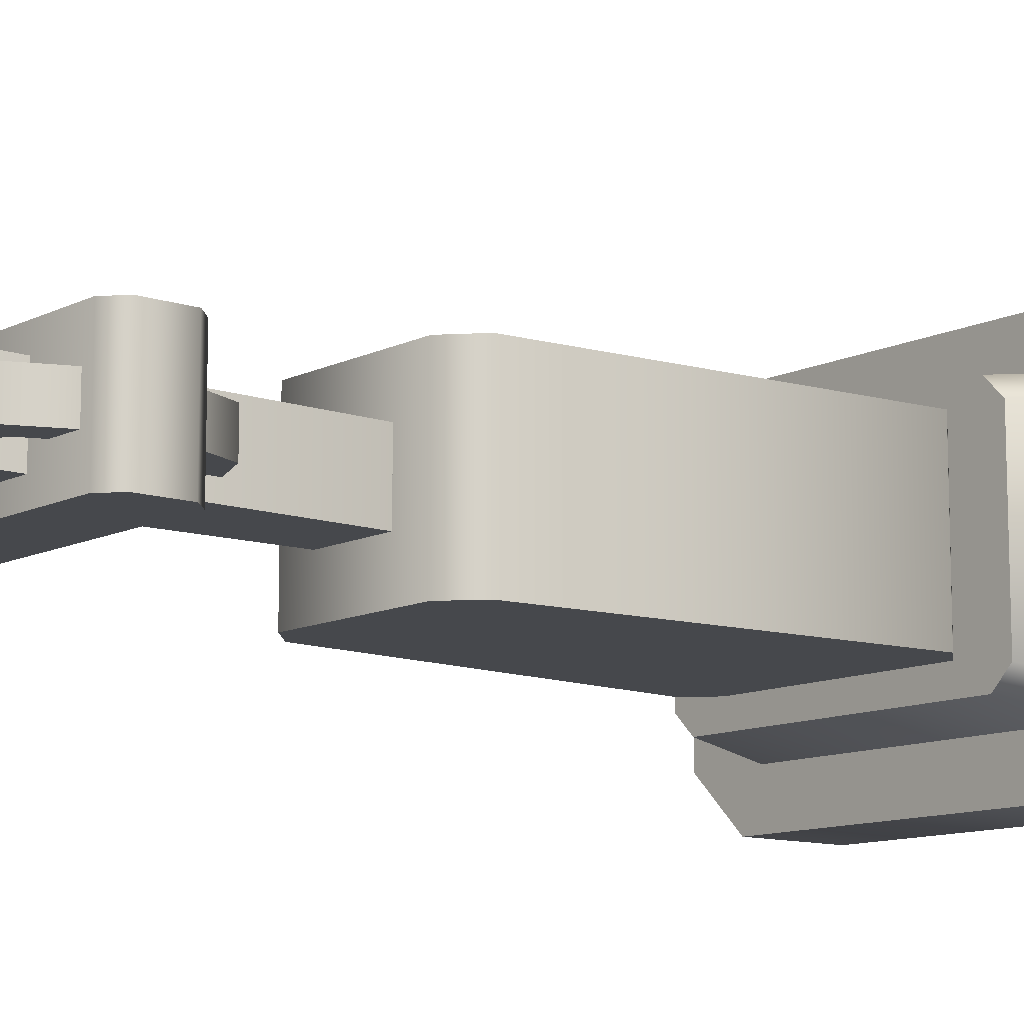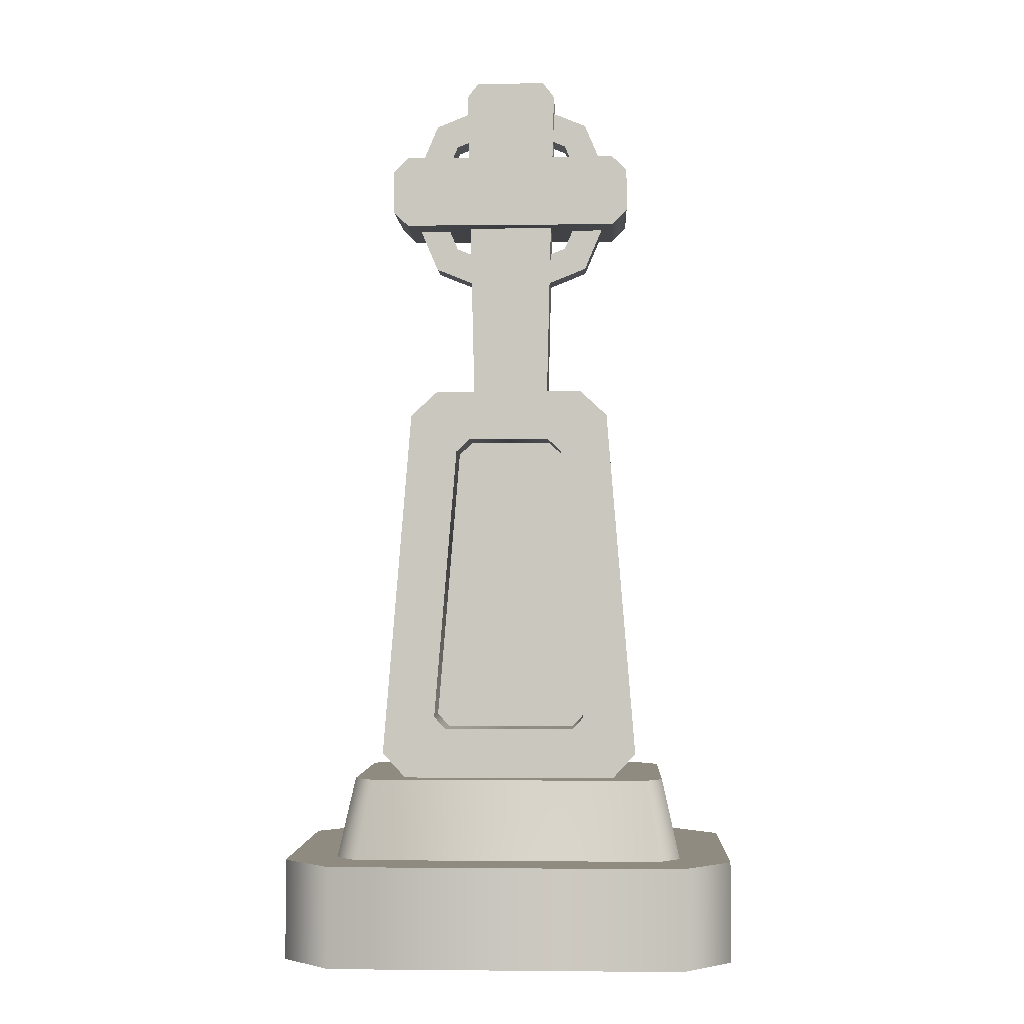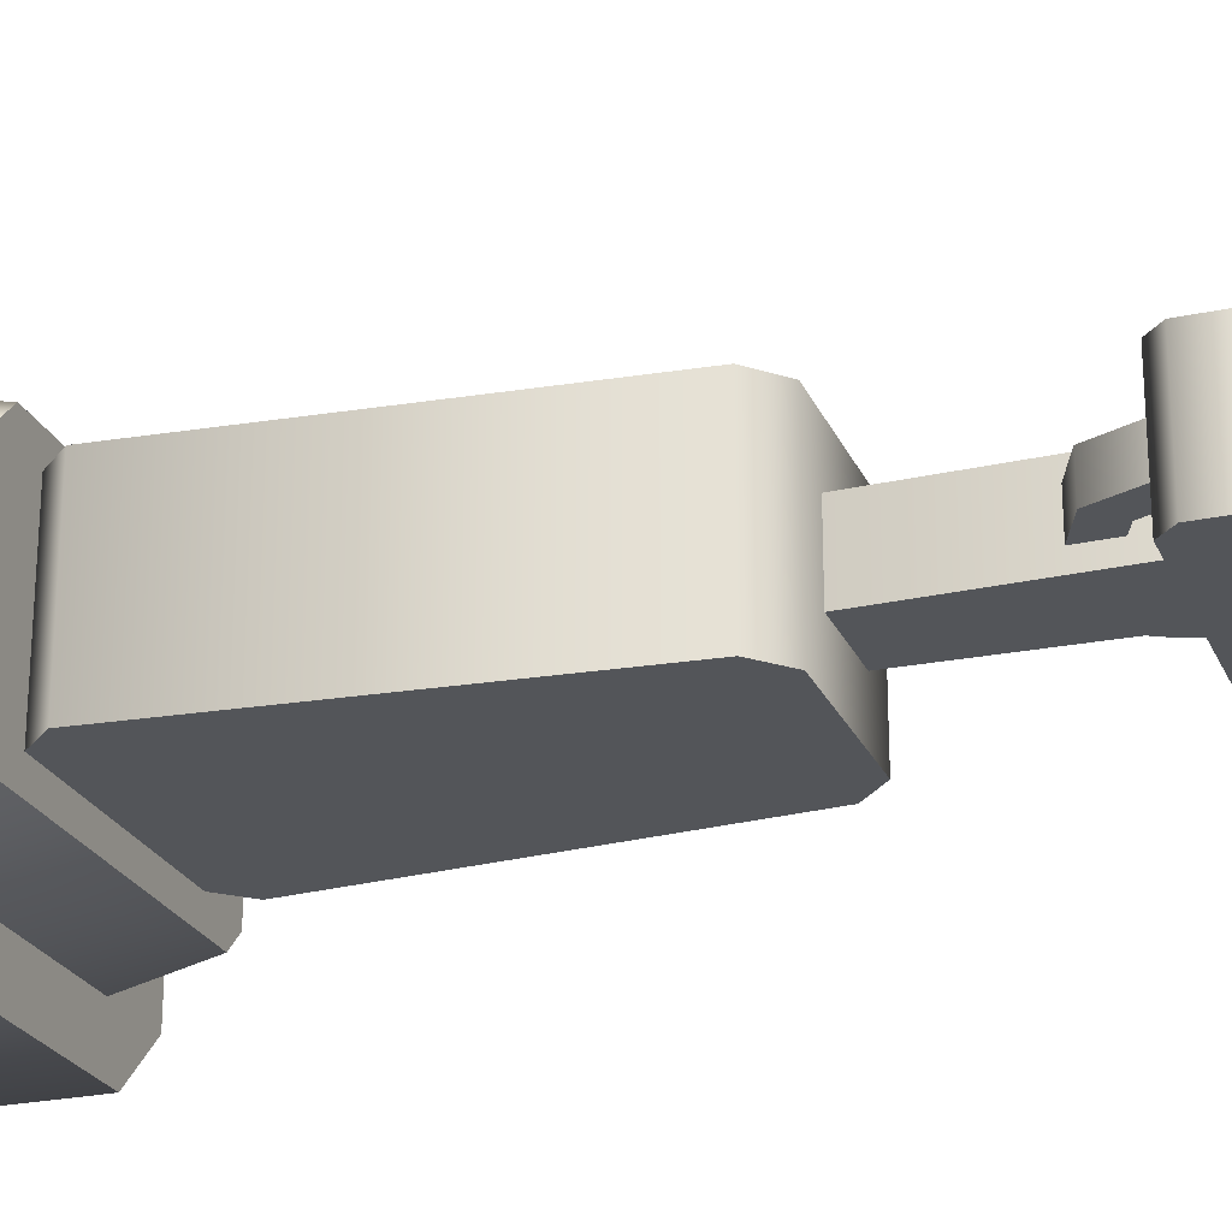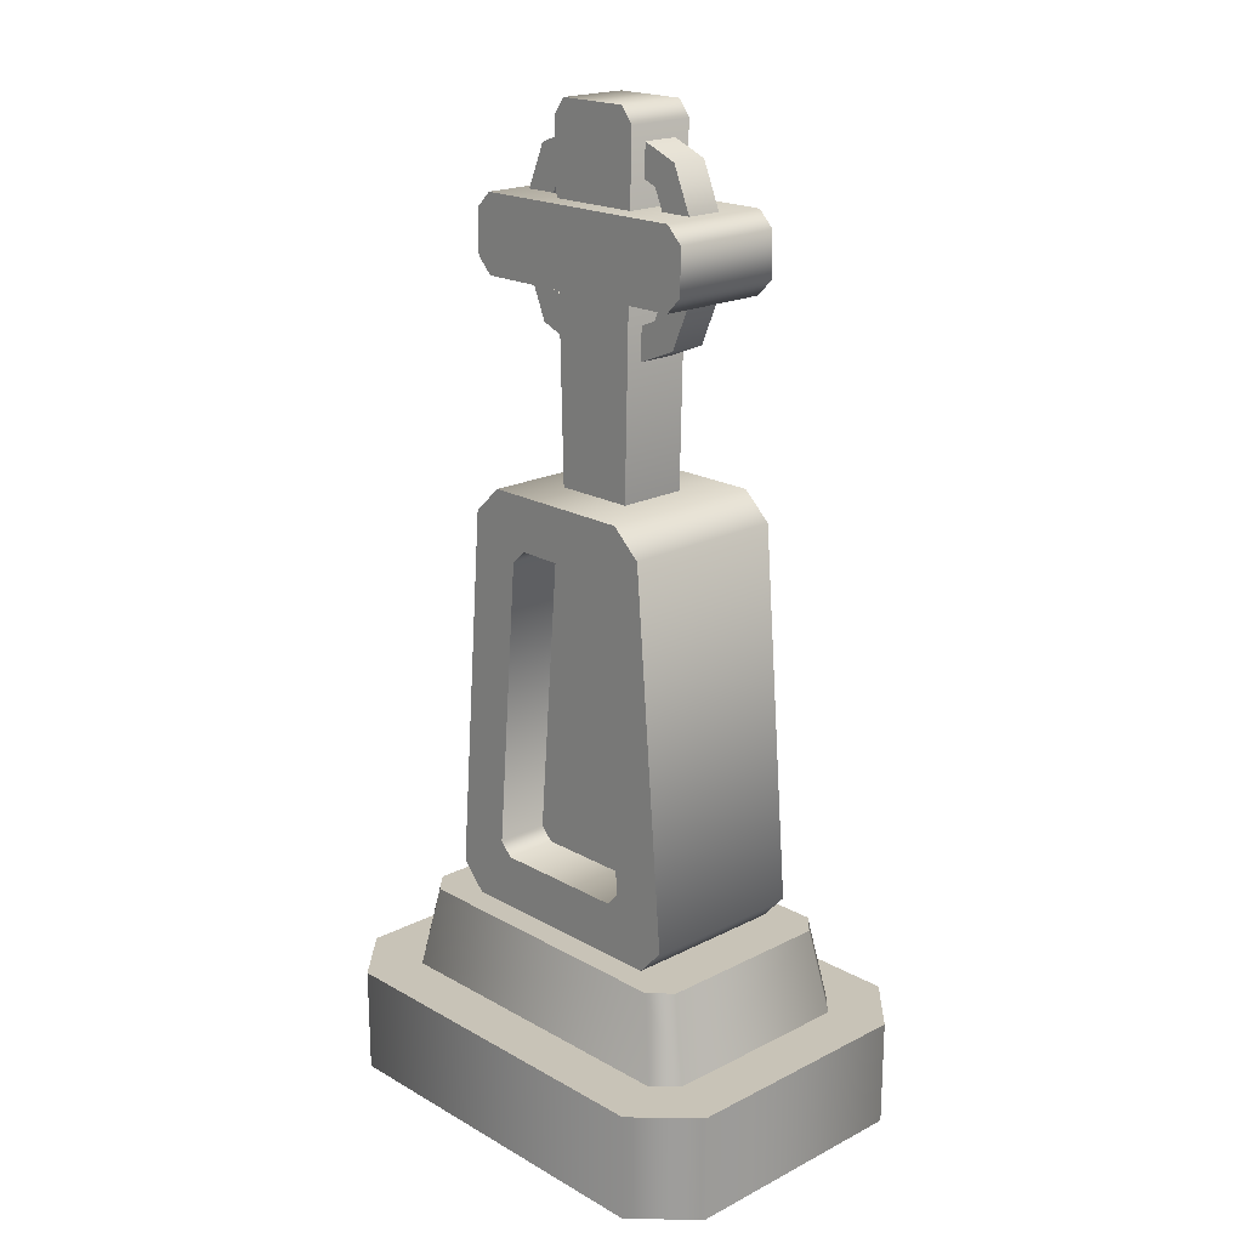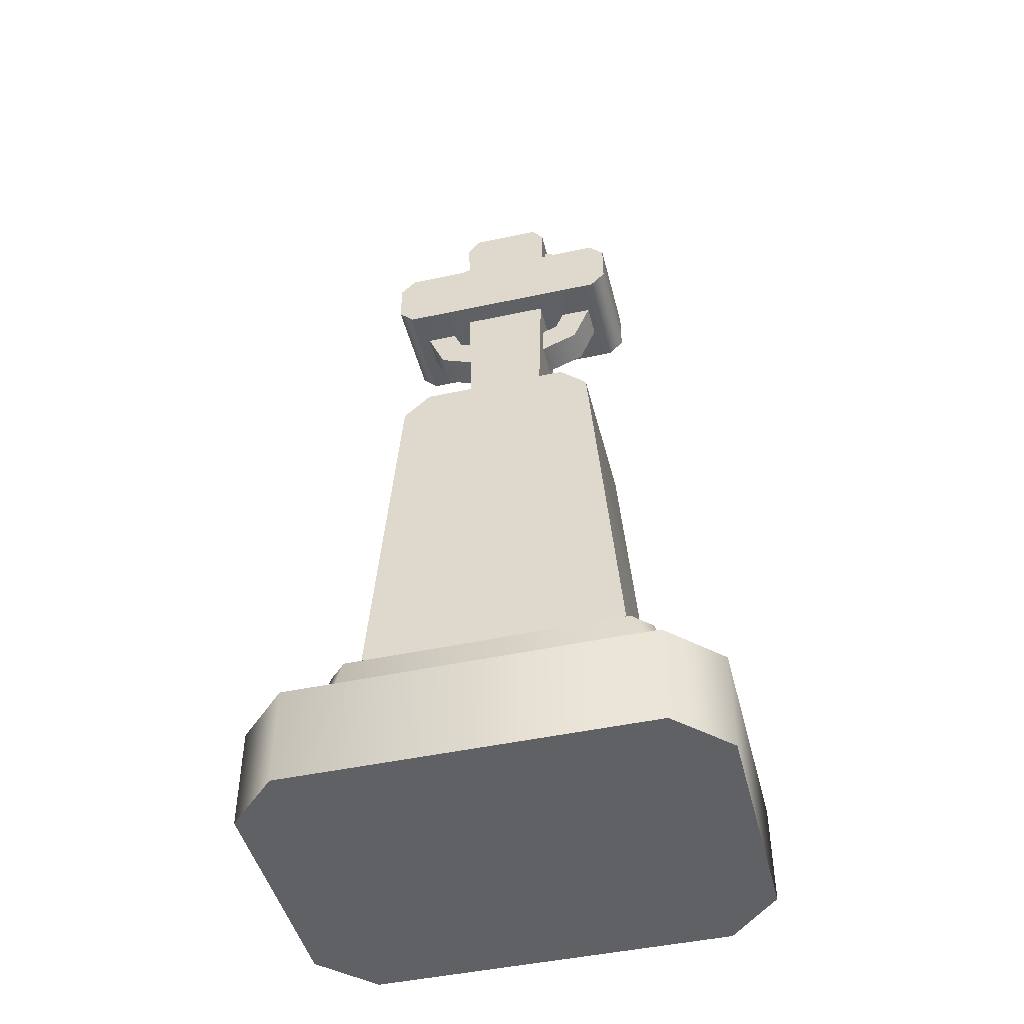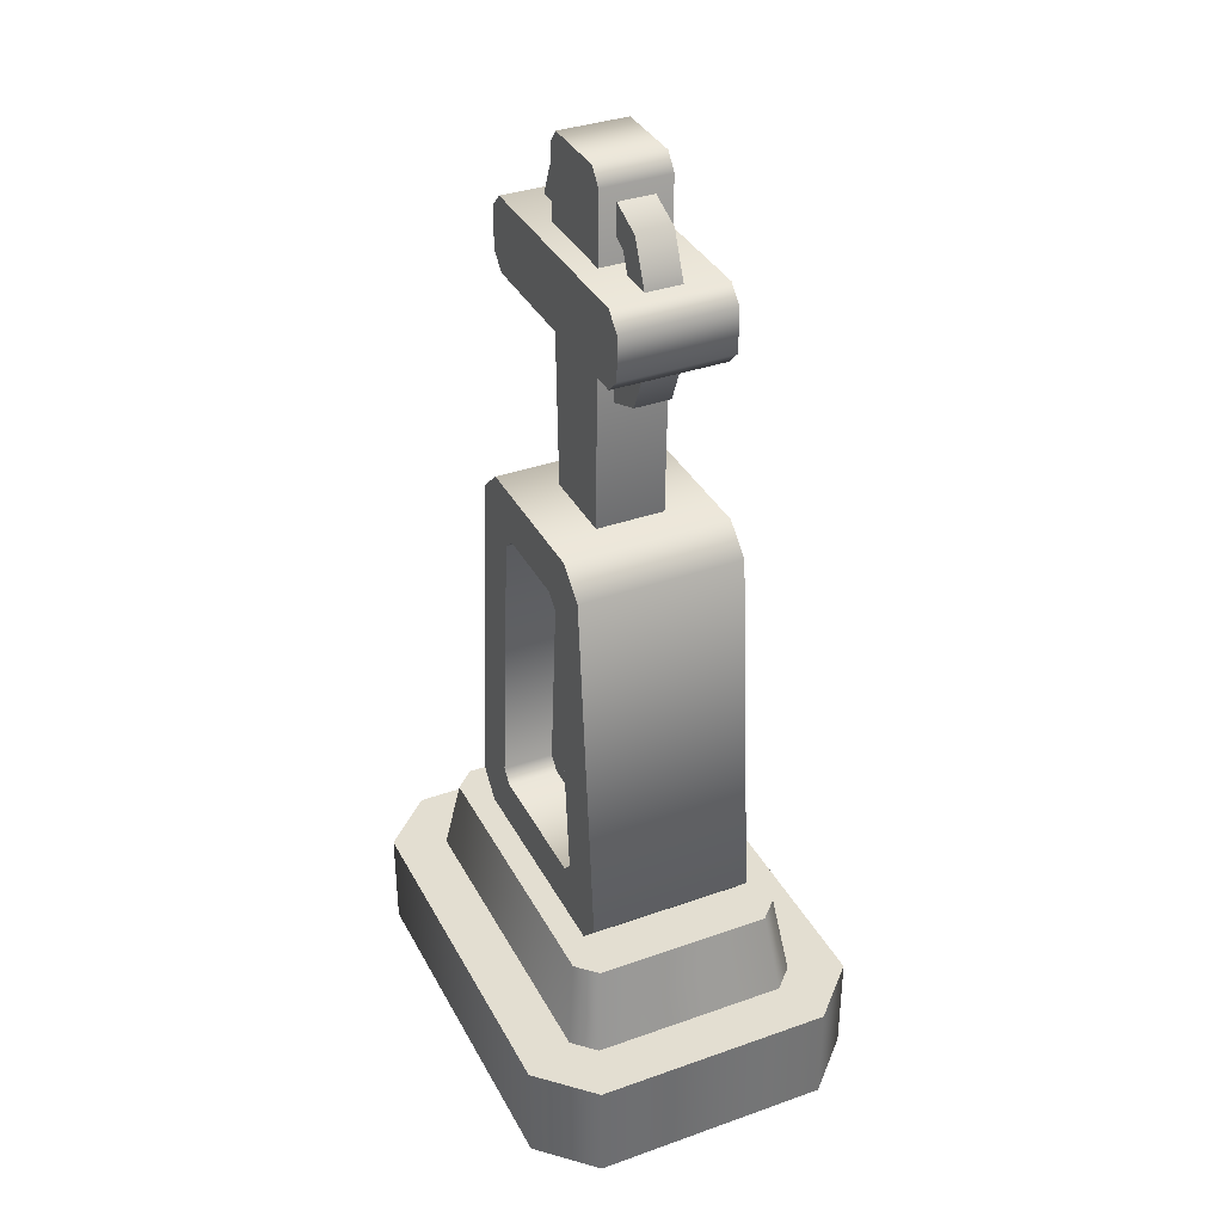
<metadata>
{"format":"obj","ext":"obj","renderer":"f3d","projection":"perspective","resolution":1024,"background":"white","views":[{"elev":-11.1,"azim":-129.5,"up":"+Z"},{"elev":-2.2,"azim":2.5,"up":"+Y"},{"elev":-24.2,"azim":109.5,"up":"+Z"},{"elev":19.7,"azim":46.5,"up":"+Y"},{"elev":-46.1,"azim":-166.1,"up":"+Y"},{"elev":36.0,"azim":65.0,"up":"+Y"}]}
</metadata>
<code>
g gravestone-cross
v 0.07429 0.58 -0.0785 1 1 1
v 0.07429 0.58 0.0785 1 1 1
v -0.07429 0.58 -0.0785 1 1 1
v -0.07429 0.58 0.0785 1 1 1
v -0.1074 0.18 -0.0785 1 1 1
v 0.1074 0.18 -0.0785 1 1 1
v -0.1304 0.205 -0.0785 1 1 1
v 0.1304 0.205 -0.0785 1 1 1
v -0.1014 0.555 -0.0785 1 1 1
v 0.1014 0.555 -0.0785 1 1 1
v 0.1074 0.18 0.0785 1 1 1
v -0.1074 0.18 0.0785 1 1 1
v 0.1304 0.205 0.0785 1 1 1
v -0.1304 0.205 0.0785 1 1 1
v 0.06565 0.23 0.0785 1 1 1
v 0.07715 0.2425 0.0785 1 1 1
v -0.06565 0.23 0.0785 1 1 1
v -0.07715 0.2425 0.0785 1 1 1
v 0.1014 0.555 0.0785 1 1 1
v -0.1014 0.555 0.0785 1 1 1
v 0.05438 0.5175 0.0785 1 1 1
v -0.05438 0.5175 0.0785 1 1 1
v 0.0408 0.53 0.0785 1 1 1
v -0.0408 0.53 0.0785 1 1 1
v 0.03859 0.58 0.03263 1 1 1
v 0.03859 0.58 -0.03263 1 1 1
v -0.03859 0.58 0.03263 1 1 1
v -0.03859 0.58 -0.03263 1 1 1
v 0.0348 0.915 -0.03263 1 1 1
v 0.0348 0.915 0.03263 1 1 1
v -0.0348 0.915 -0.03263 1 1 1
v -0.0348 0.915 0.03263 1 1 1
v -0.04621 0.9 -0.03263 1 1 1
v -0.04621 0.9 0.03263 1 1 1
v 0.04621 0.9 -0.03263 1 1 1
v 0.04621 0.9 0.03263 1 1 1
v 5.775e-15 0.9042 -0.017 1 1 1
v 5.775e-15 0.9042 0.017 1 1 1
v -0.07926 0.8722 -0.017 1 1 1
v -0.07926 0.8722 0.017 1 1 1
v 0.07926 0.8722 -0.017 1 1 1
v 0.07926 0.8722 0.017 1 1 1
v 0.1121 0.795 -0.017 1 1 1
v 0.1121 0.795 0.017 1 1 1
v 0.07926 0.7178 -0.017 1 1 1
v 0.07926 0.7178 0.017 1 1 1
v 5.775e-15 0.6858 0.017 1 1 1
v 5.775e-15 0.6858 -0.017 1 1 1
v -0.07926 0.7178 0.017 1 1 1
v -0.07926 0.7178 -0.017 1 1 1
v -0.1121 0.795 -0.017 1 1 1
v -0.1121 0.795 0.017 1 1 1
v 0.05765 0.7398 -0.017 1 1 1
v 0.08113 0.795 -0.017 1 1 1
v 0.05765 0.7398 0.017 1 1 1
v 0.08113 0.795 0.017 1 1 1
v 0.05765 0.8502 -0.017 1 1 1
v 0.05765 0.8502 0.017 1 1 1
v 5.775e-15 0.8735 0.017 1 1 1
v 5.775e-15 0.8735 -0.017 1 1 1
v -0.05765 0.8502 0.017 1 1 1
v -0.05765 0.8502 -0.017 1 1 1
v -0.08113 0.795 -0.017 1 1 1
v -0.08113 0.795 0.017 1 1 1
v -0.05765 0.7398 -0.017 1 1 1
v -0.05765 0.7398 0.017 1 1 1
v 5.775e-15 0.7165 -0.017 1 1 1
v 5.775e-15 0.7165 0.017 1 1 1
v 0.225 0.1 -0.115 1 1 1
v 0.225 0.1 0.115 1 1 1
v 0.175 0.1 -0.165 1 1 1
v 0.175 0.1 0.165 1 1 1
v -0.175 0.1 -0.165 1 1 1
v -0.175 0.1 0.165 1 1 1
v -0.225 0.1 -0.115 1 1 1
v -0.225 0.1 0.115 1 1 1
v 0.225 0 -0.115 1 1 1
v 0.225 0 0.115 1 1 1
v -0.175 0 -0.165 1 1 1
v 0.175 0 -0.165 1 1 1
v 0.175 0 0.165 1 1 1
v -0.175 0 0.165 1 1 1
v -0.225 0 0.115 1 1 1
v -0.225 0 -0.115 1 1 1
v 0.1575 0.18 -0.08486 1 1 1
v 0.1575 0.18 0.08486 1 1 1
v 0.1389 0.18 -0.1035 1 1 1
v 0.1389 0.18 0.1035 1 1 1
v -0.1389 0.18 -0.1035 1 1 1
v -0.1389 0.18 0.1035 1 1 1
v -0.1575 0.18 -0.08486 1 1 1
v -0.1575 0.18 0.08486 1 1 1
v -0.175 0.1 -0.09429 1 1 1
v -0.175 0.1 0.09429 1 1 1
v -0.1543 0.1 -0.115 1 1 1
v 0.1543 0.1 -0.115 1 1 1
v 0.175 0.1 -0.09429 1 1 1
v 0.175 0.1 0.09429 1 1 1
v -0.1543 0.1 0.115 1 1 1
v 0.1543 0.1 0.115 1 1 1
v 0.1082 0.831 -0.05286 1 1 1
v 0.1082 0.831 0.05286 1 1 1
v -0.1082 0.831 -0.05286 1 1 1
v -0.1082 0.831 0.05286 1 1 1
v -0.1232 0.774 -0.05286 1 1 1
v -0.1232 0.816 -0.05286 1 1 1
v -0.1232 0.774 0.05286 1 1 1
v -0.1232 0.816 0.05286 1 1 1
v 0.1232 0.816 -0.05286 1 1 1
v 0.1232 0.774 -0.05286 1 1 1
v 0.1232 0.816 0.05286 1 1 1
v 0.1232 0.774 0.05286 1 1 1
v 0.1082 0.759 0.05286 1 1 1
v 0.1082 0.759 -0.05286 1 1 1
v -0.1082 0.759 0.05286 1 1 1
v -0.1082 0.759 -0.05286 1 1 1
v 0.07715 0.2425 0.0285 1 1 1
v 0.05438 0.5175 0.0285 1 1 1
v 0.06565 0.23 0.0285 1 1 1
v -0.06565 0.23 0.0285 1 1 1
v -0.07715 0.2425 0.0285 1 1 1
v -0.05438 0.5175 0.0285 1 1 1
v 0.0408 0.53 0.0285 1 1 1
v -0.0408 0.53 0.0285 1 1 1
f 3 2 1
f 2 3 4
f 7 6 5
f 6 7 8
f 8 7 9
f 8 9 10
f 10 9 3
f 10 3 1
f 13 12 11
f 12 13 14
f 14 13 15
f 15 13 16
f 17 14 15
f 18 14 17
f 16 13 19
f 14 18 20
f 16 19 21
f 20 18 22
f 21 19 23
f 23 19 24
f 20 22 24
f 20 24 19
f 20 19 2
f 20 2 4
f 12 6 11
f 6 12 5
f 12 7 5
f 7 12 14
f 13 6 8
f 6 13 11
f 19 8 10
f 8 19 13
f 14 9 7
f 9 14 20
f 1 19 10
f 19 1 2
f 9 4 3
f 4 9 20
f 27 26 25
f 26 27 28
f 31 30 29
f 30 31 32
f 34 31 33
f 31 34 32
f 30 35 29
f 35 30 36
f 36 27 25
f 27 36 34
f 34 36 30
f 34 30 32
f 36 26 35
f 26 36 25
f 33 26 28
f 26 33 35
f 35 33 31
f 35 31 29
f 27 33 28
f 33 27 34
f 39 38 37
f 38 39 40
f 37 42 41
f 42 37 38
f 42 43 41
f 43 42 44
f 44 45 43
f 45 44 46
f 47 45 46
f 45 47 48
f 49 48 47
f 48 49 50
f 49 51 50
f 51 49 52
f 52 39 51
f 39 52 40
f 55 54 53
f 54 55 56
f 56 57 54
f 57 56 58
f 59 57 58
f 57 59 60
f 61 60 59
f 60 61 62
f 61 63 62
f 63 61 64
f 64 65 63
f 65 64 66
f 65 68 67
f 68 65 66
f 67 55 53
f 55 67 68
f 41 54 57
f 41 57 60
f 43 54 41
f 41 60 37
f 43 53 54
f 60 39 37
f 45 53 43
f 62 39 60
f 45 67 53
f 67 45 48
f 50 67 48
f 67 50 65
f 62 51 39
f 65 50 51
f 63 51 62
f 65 51 63
f 52 66 64
f 52 64 61
f 49 66 52
f 52 61 40
f 49 68 66
f 68 49 47
f 46 68 47
f 68 46 55
f 55 46 44
f 55 44 56
f 40 61 59
f 40 59 38
f 56 44 42
f 59 42 38
f 56 42 58
f 58 42 59
f 71 70 69
f 70 71 72
f 72 71 73
f 72 73 74
f 74 73 75
f 74 75 76
f 70 77 69
f 77 70 78
f 73 80 79
f 80 73 71
f 69 80 71
f 80 69 77
f 81 77 78
f 77 81 80
f 80 81 82
f 80 82 79
f 79 82 83
f 79 83 84
f 72 78 70
f 78 72 81
f 82 76 83
f 76 82 74
f 83 75 84
f 75 83 76
f 84 73 79
f 73 84 75
f 72 82 81
f 82 72 74
f 87 86 85
f 86 87 88
f 88 87 89
f 88 89 90
f 90 89 91
f 90 91 92
f 94 91 93
f 91 94 92
f 93 89 95
f 89 93 91
f 87 97 96
f 97 87 85
f 85 98 97
f 98 85 86
f 89 96 95
f 96 89 87
f 94 90 92
f 90 94 99
f 88 98 86
f 98 88 100
f 88 99 100
f 99 88 90
f 103 102 101
f 102 103 104
f 107 106 105
f 106 107 108
f 111 110 109
f 110 111 112
f 115 114 113
f 114 115 116
f 108 103 106
f 103 108 104
f 112 114 110
f 114 112 113
f 115 105 116
f 105 115 107
f 102 109 101
f 109 102 111
f 112 115 113
f 115 112 107
f 107 112 111
f 107 111 108
f 108 111 102
f 108 102 104
f 105 114 116
f 114 105 110
f 110 105 106
f 110 106 109
f 109 106 103
f 109 103 101
f 16 118 117
f 118 16 21
f 120 15 119
f 15 120 17
f 18 120 121
f 120 18 17
f 15 117 119
f 117 15 16
f 117 120 119
f 120 117 121
f 121 117 122
f 122 117 118
f 122 118 123
f 122 123 124
f 22 121 122
f 121 22 18
f 24 123 23
f 123 24 124
f 23 118 21
f 118 23 123
f 22 124 24
f 124 22 122
g gravestone-cross
f 3 2 1
f 2 3 4
f 7 6 5
f 6 7 8
f 8 7 9
f 8 9 10
f 10 9 3
f 10 3 1
f 13 12 11
f 12 13 14
f 14 13 15
f 15 13 16
f 17 14 15
f 18 14 17
f 16 13 19
f 14 18 20
f 16 19 21
f 20 18 22
f 21 19 23
f 23 19 24
f 20 22 24
f 20 24 19
f 20 19 2
f 20 2 4
f 12 6 11
f 6 12 5
f 12 7 5
f 7 12 14
f 13 6 8
f 6 13 11
f 19 8 10
f 8 19 13
f 14 9 7
f 9 14 20
f 1 19 10
f 19 1 2
f 9 4 3
f 4 9 20
f 27 26 25
f 26 27 28
f 31 30 29
f 30 31 32
f 34 31 33
f 31 34 32
f 30 35 29
f 35 30 36
f 36 27 25
f 27 36 34
f 34 36 30
f 34 30 32
f 36 26 35
f 26 36 25
f 33 26 28
f 26 33 35
f 35 33 31
f 35 31 29
f 27 33 28
f 33 27 34
f 39 38 37
f 38 39 40
f 37 42 41
f 42 37 38
f 42 43 41
f 43 42 44
f 44 45 43
f 45 44 46
f 47 45 46
f 45 47 48
f 49 48 47
f 48 49 50
f 49 51 50
f 51 49 52
f 52 39 51
f 39 52 40
f 55 54 53
f 54 55 56
f 56 57 54
f 57 56 58
f 59 57 58
f 57 59 60
f 61 60 59
f 60 61 62
f 61 63 62
f 63 61 64
f 64 65 63
f 65 64 66
f 65 68 67
f 68 65 66
f 67 55 53
f 55 67 68
f 41 54 57
f 41 57 60
f 43 54 41
f 41 60 37
f 43 53 54
f 60 39 37
f 45 53 43
f 62 39 60
f 45 67 53
f 67 45 48
f 50 67 48
f 67 50 65
f 62 51 39
f 65 50 51
f 63 51 62
f 65 51 63
f 52 66 64
f 52 64 61
f 49 66 52
f 52 61 40
f 49 68 66
f 68 49 47
f 46 68 47
f 68 46 55
f 55 46 44
f 55 44 56
f 40 61 59
f 40 59 38
f 56 44 42
f 59 42 38
f 56 42 58
f 58 42 59
f 71 70 69
f 70 71 72
f 72 71 73
f 72 73 74
f 74 73 75
f 74 75 76
f 70 77 69
f 77 70 78
f 73 80 79
f 80 73 71
f 69 80 71
f 80 69 77
f 81 77 78
f 77 81 80
f 80 81 82
f 80 82 79
f 79 82 83
f 79 83 84
f 72 78 70
f 78 72 81
f 82 76 83
f 76 82 74
f 83 75 84
f 75 83 76
f 84 73 79
f 73 84 75
f 72 82 81
f 82 72 74
f 87 86 85
f 86 87 88
f 88 87 89
f 88 89 90
f 90 89 91
f 90 91 92
f 94 91 93
f 91 94 92
f 93 89 95
f 89 93 91
f 87 97 96
f 97 87 85
f 85 98 97
f 98 85 86
f 89 96 95
f 96 89 87
f 94 90 92
f 90 94 99
f 88 98 86
f 98 88 100
f 88 99 100
f 99 88 90
f 103 102 101
f 102 103 104
f 107 106 105
f 106 107 108
f 111 110 109
f 110 111 112
f 115 114 113
f 114 115 116
f 108 103 106
f 103 108 104
f 112 114 110
f 114 112 113
f 115 105 116
f 105 115 107
f 102 109 101
f 109 102 111
f 112 115 113
f 115 112 107
f 107 112 111
f 107 111 108
f 108 111 102
f 108 102 104
f 105 114 116
f 114 105 110
f 110 105 106
f 110 106 109
f 109 106 103
f 109 103 101
f 16 118 117
f 118 16 21
f 120 15 119
f 15 120 17
f 18 120 121
f 120 18 17
f 15 117 119
f 117 15 16
f 117 120 119
f 120 117 121
f 121 117 122
f 122 117 118
f 122 118 123
f 122 123 124
f 22 121 122
f 121 22 18
f 24 123 23
f 123 24 124
f 23 118 21
f 118 23 123
f 22 124 24
f 124 22 122

</code>
